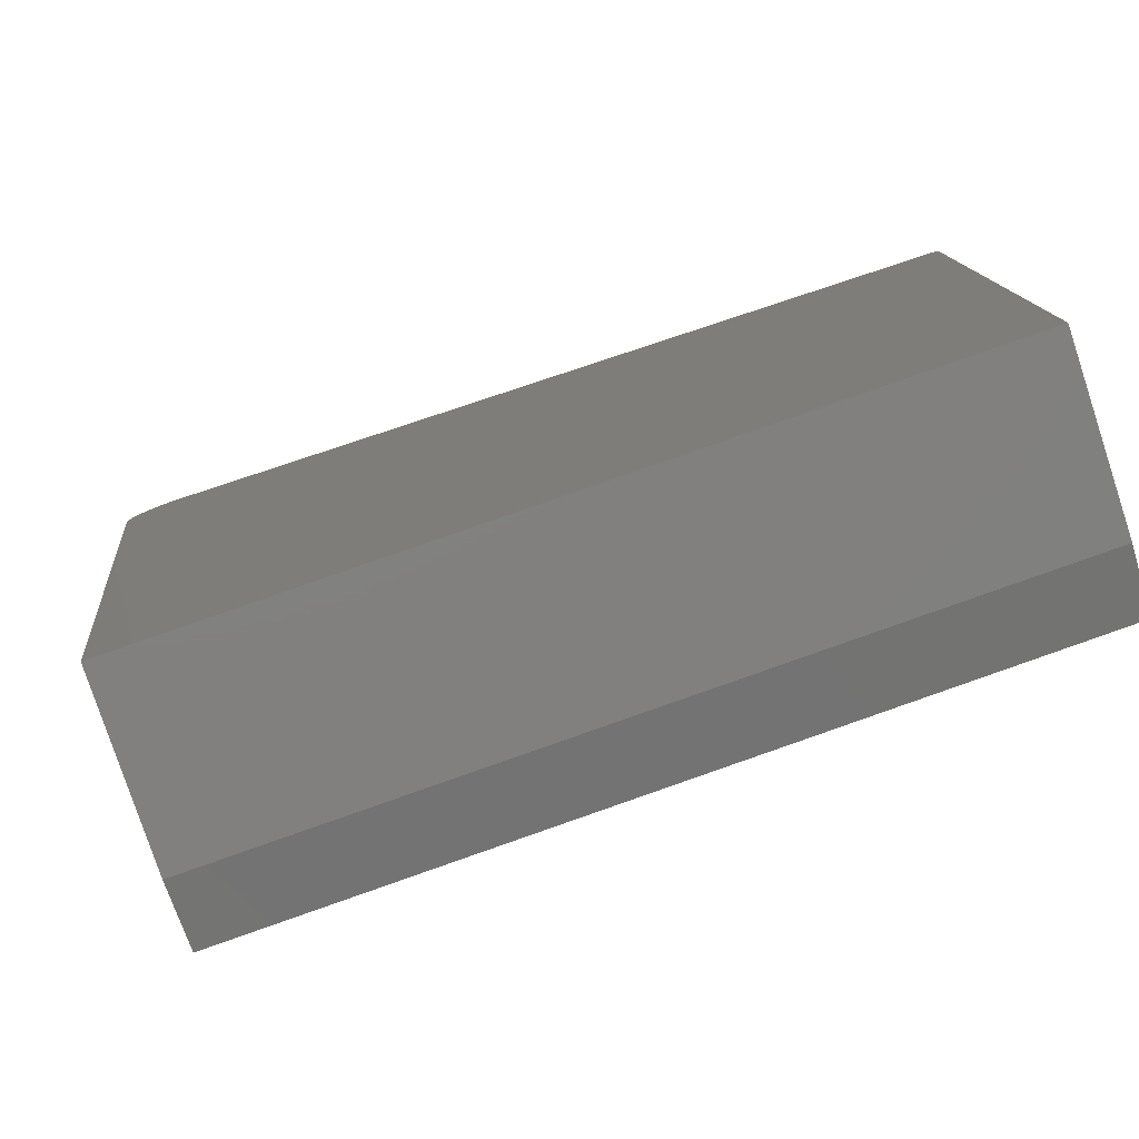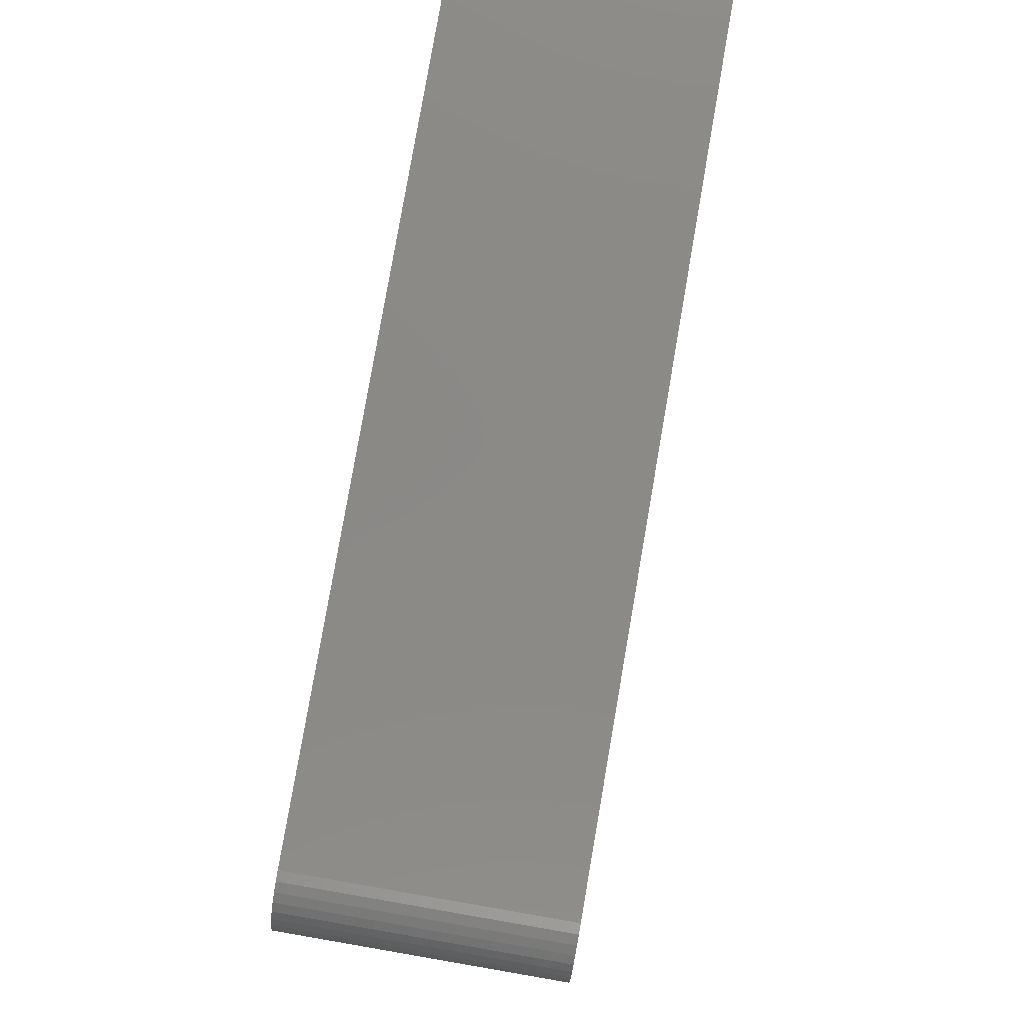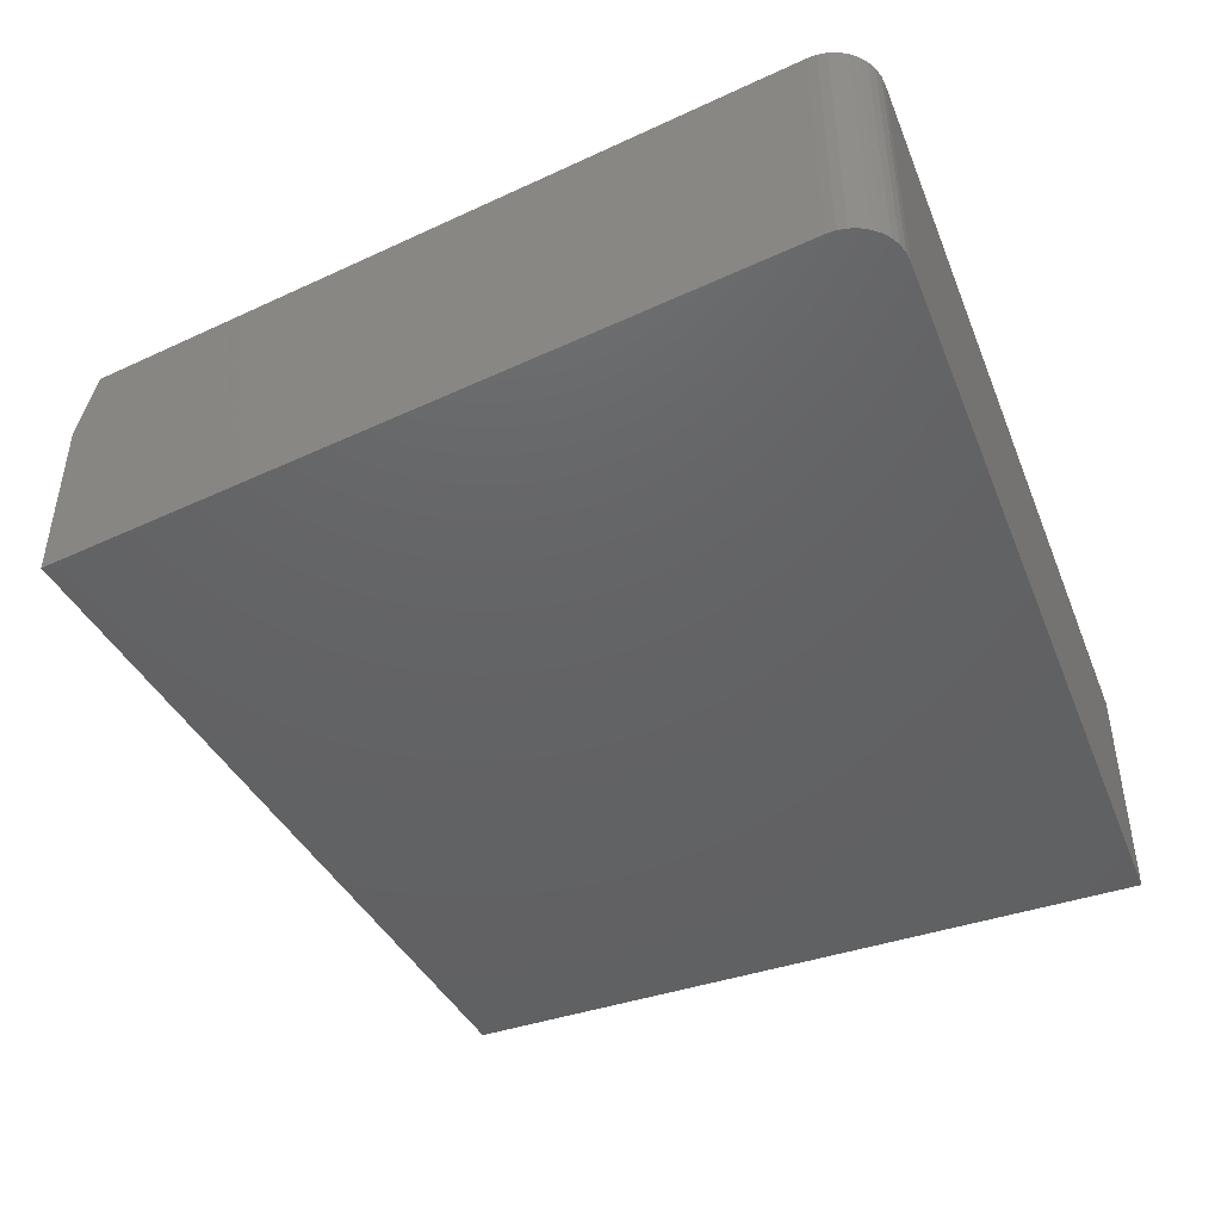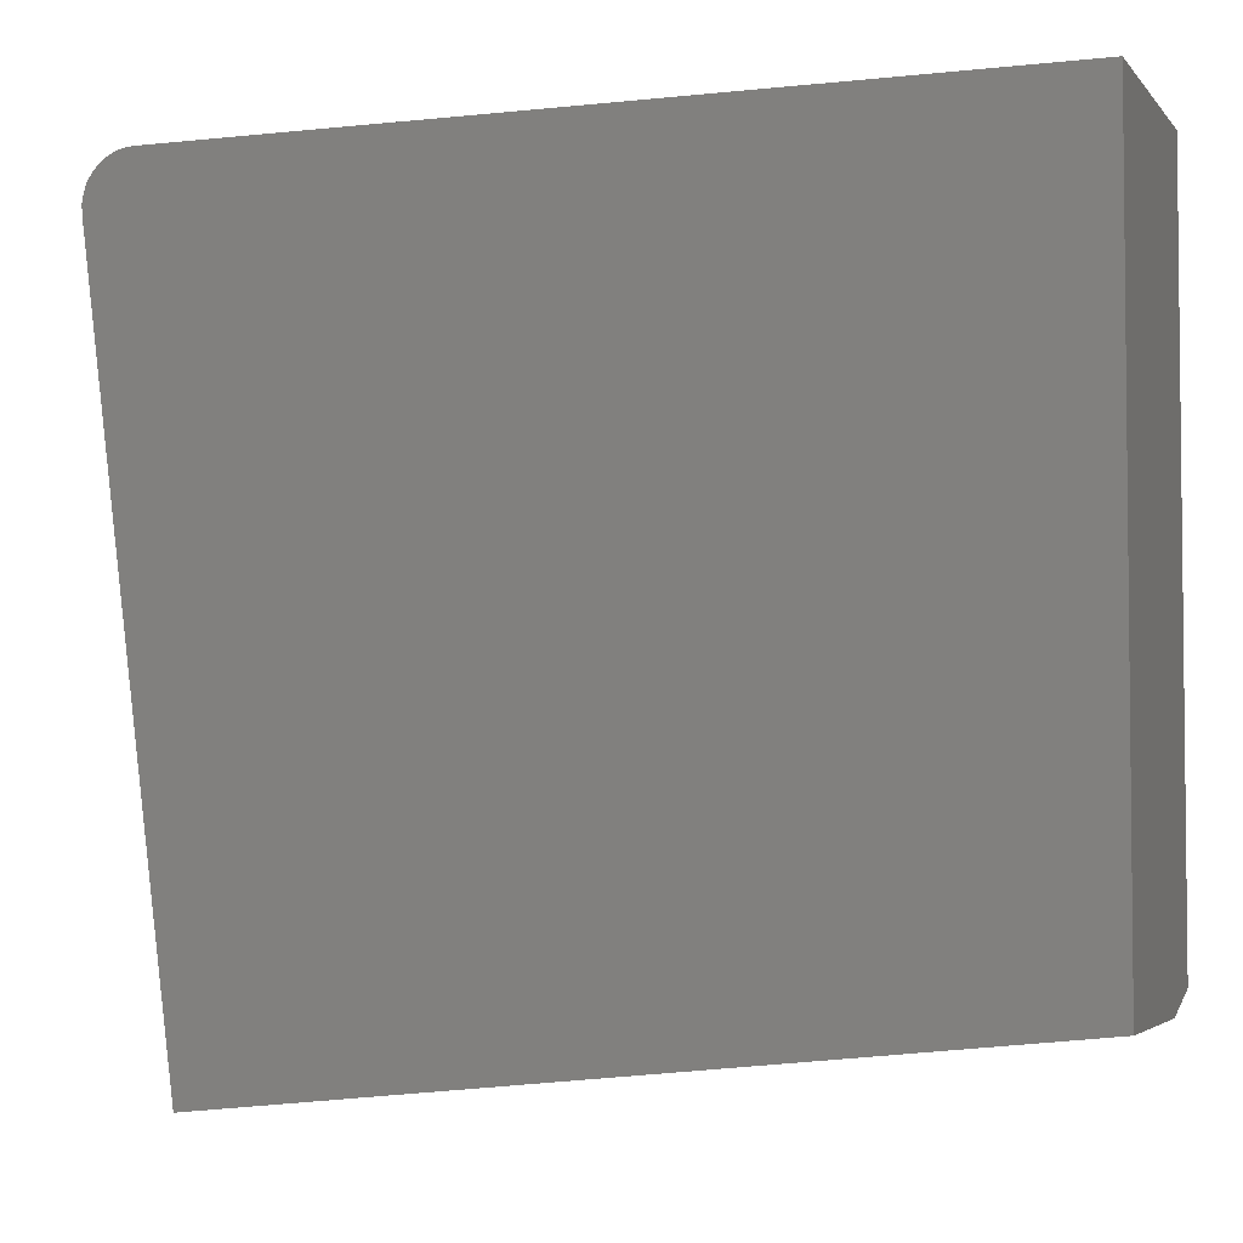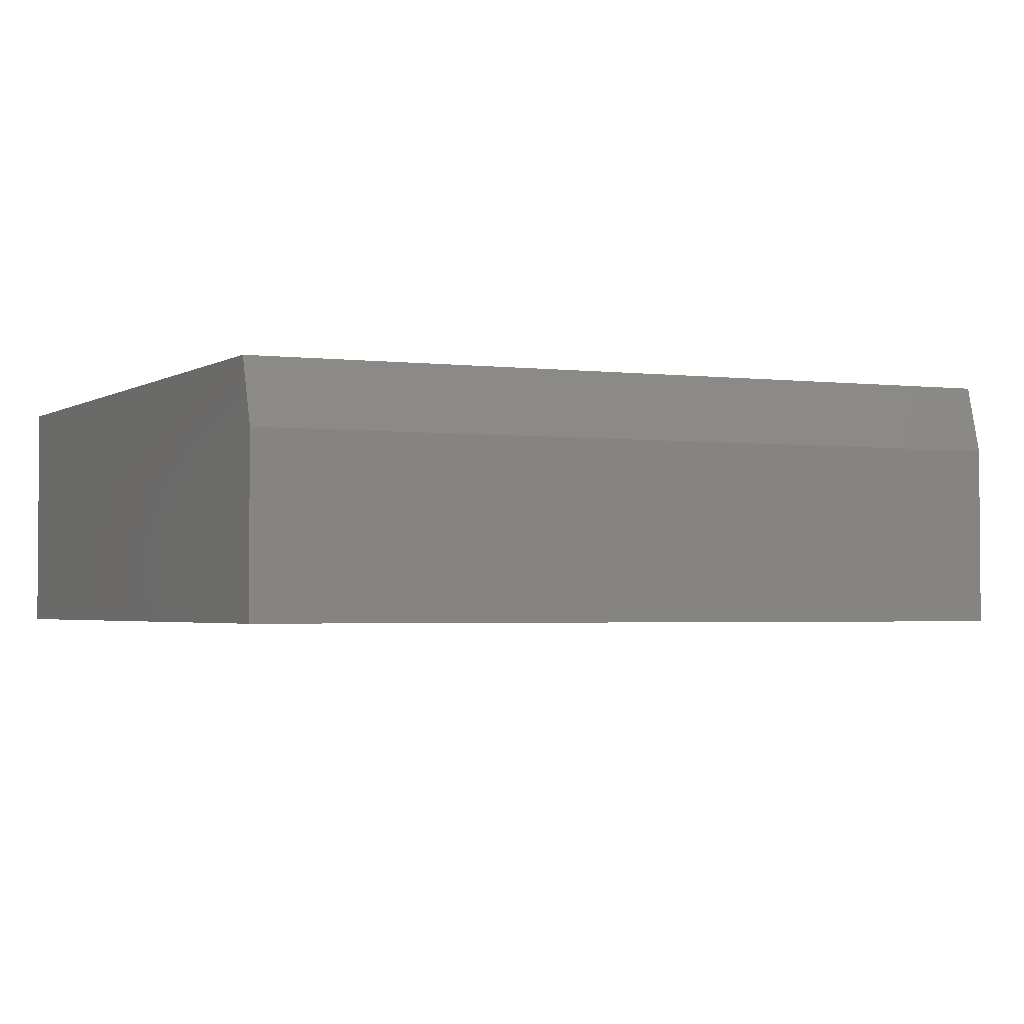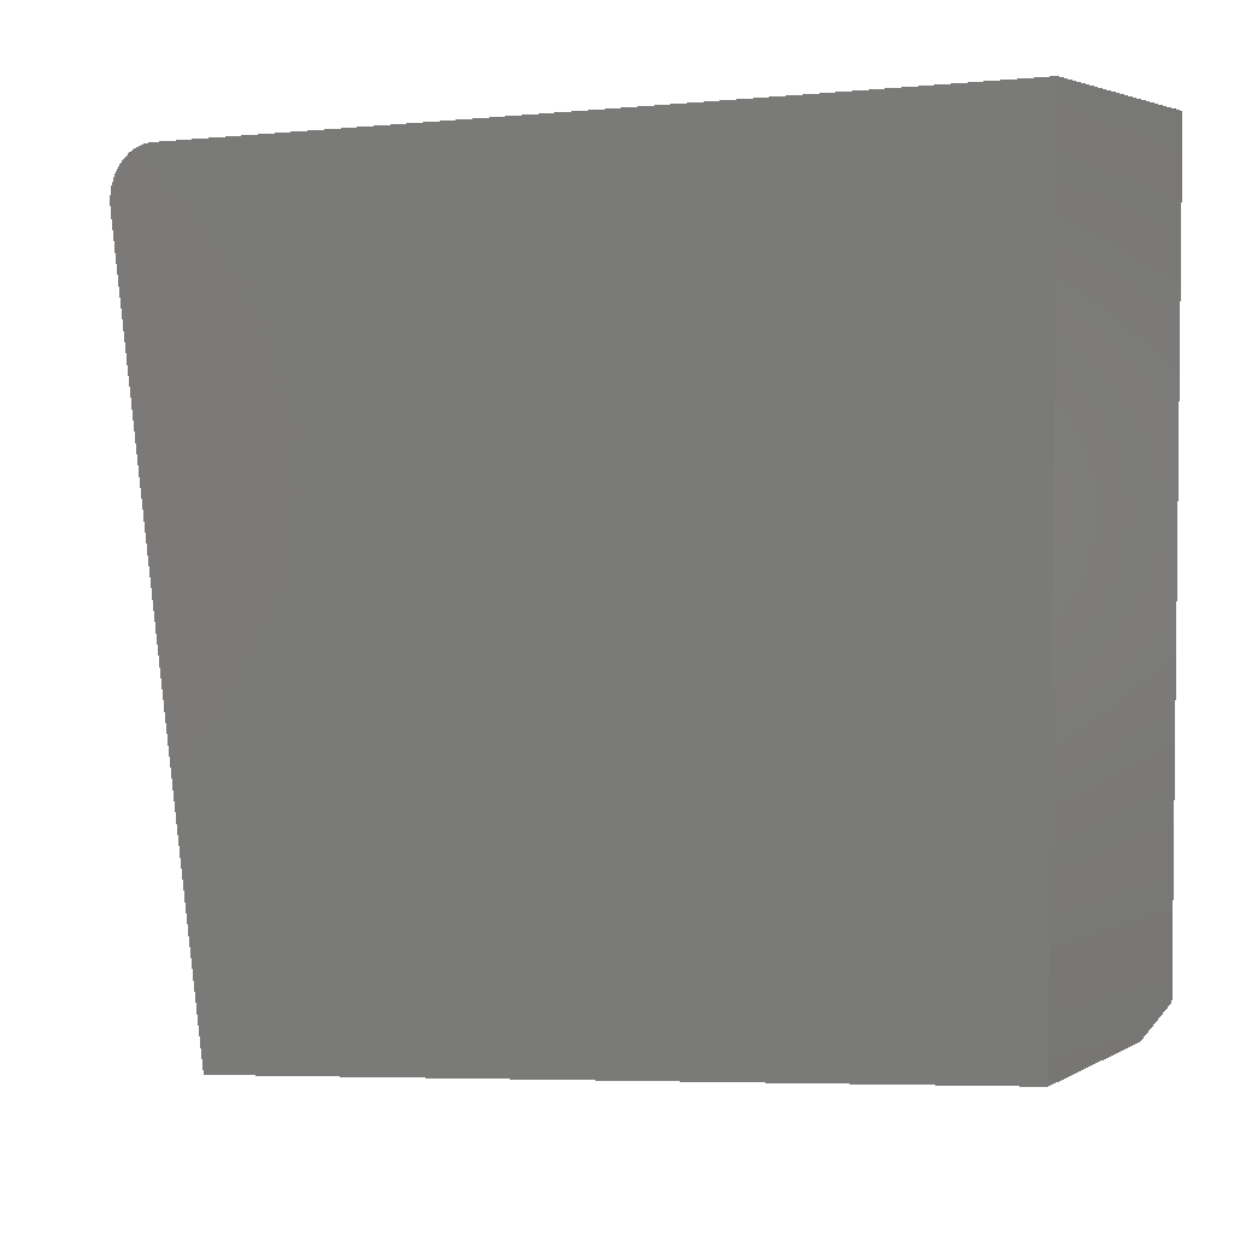
<metadata>
{"format":"stl","ext":"stl","renderer":"f3d","projection":"perspective","resolution":1024,"background":"white","views":[{"elev":-78.7,"azim":18.2,"up":"+Z"},{"elev":79.8,"azim":-80.2,"up":"+Z"},{"elev":-44.9,"azim":-68.9,"up":"+Y"},{"elev":-3.7,"azim":20.2,"up":"+Z"},{"elev":-2.6,"azim":151.9,"up":"+Y"},{"elev":3.5,"azim":31.7,"up":"+Z"}]}
</metadata>
<code>
# stl→obj: 28 verts, 52 faces
v 0.75 3.356e-17 -0.5336
v -0.5181 -1.223e-16 -0.6695
v -0.6684 -8.524e-18 0.5057
v -0.6689 -6.944e-18 0.5204
v -0.6666 -5.077e-18 0.535
v -0.6617 -2.987e-18 0.5488
v -0.6542 -7.492e-19 0.5615
v -0.6445 1.557e-18 0.5725
v -0.6328 3.85e-18 0.5816
v -0.6197 6.048e-18 0.5883
v -0.6056 8.073e-18 0.5924
v -0.5909 9.854e-18 0.5938
v 0.75 1.587e-16 0.5938
v -0.6684 -0.3984 0.5057
v -0.5141 -0.3984 -0.7005
v -0.5141 -0.1094 -0.7005
v 0.75 -0.3984 -0.565
v 0.75 -0.3984 0.5938
v -0.5909 -0.3984 0.5938
v -0.6056 -0.3984 0.5924
v -0.6197 -0.3984 0.5883
v -0.6328 -0.3984 0.5816
v -0.6445 -0.3984 0.5725
v -0.6542 -0.3984 0.5615
v -0.6617 -0.3984 0.5488
v -0.6666 -0.3984 0.535
v -0.6689 -0.3984 0.5204
v 0.75 -0.1094 -0.565
f 1 2 3
f 1 3 4
f 1 4 5
f 1 5 6
f 1 6 7
f 1 7 8
f 1 8 9
f 1 9 10
f 1 10 11
f 1 11 12
f 1 12 13
f 14 3 15
f 15 3 2
f 15 2 16
f 17 18 19
f 17 19 20
f 17 20 21
f 17 21 22
f 17 22 23
f 17 23 24
f 17 24 25
f 17 25 26
f 17 26 27
f 17 27 14
f 17 14 15
f 18 13 19
f 19 13 12
f 3 14 4
f 4 14 27
f 4 27 5
f 5 27 26
f 5 26 6
f 6 26 25
f 6 25 7
f 7 25 24
f 7 24 8
f 8 24 23
f 8 23 9
f 9 23 22
f 9 22 10
f 10 22 21
f 10 21 11
f 11 21 20
f 11 20 12
f 12 20 19
f 13 18 1
f 1 18 17
f 1 17 28
f 15 16 17
f 17 16 28
f 16 2 28
f 28 2 1

</code>
